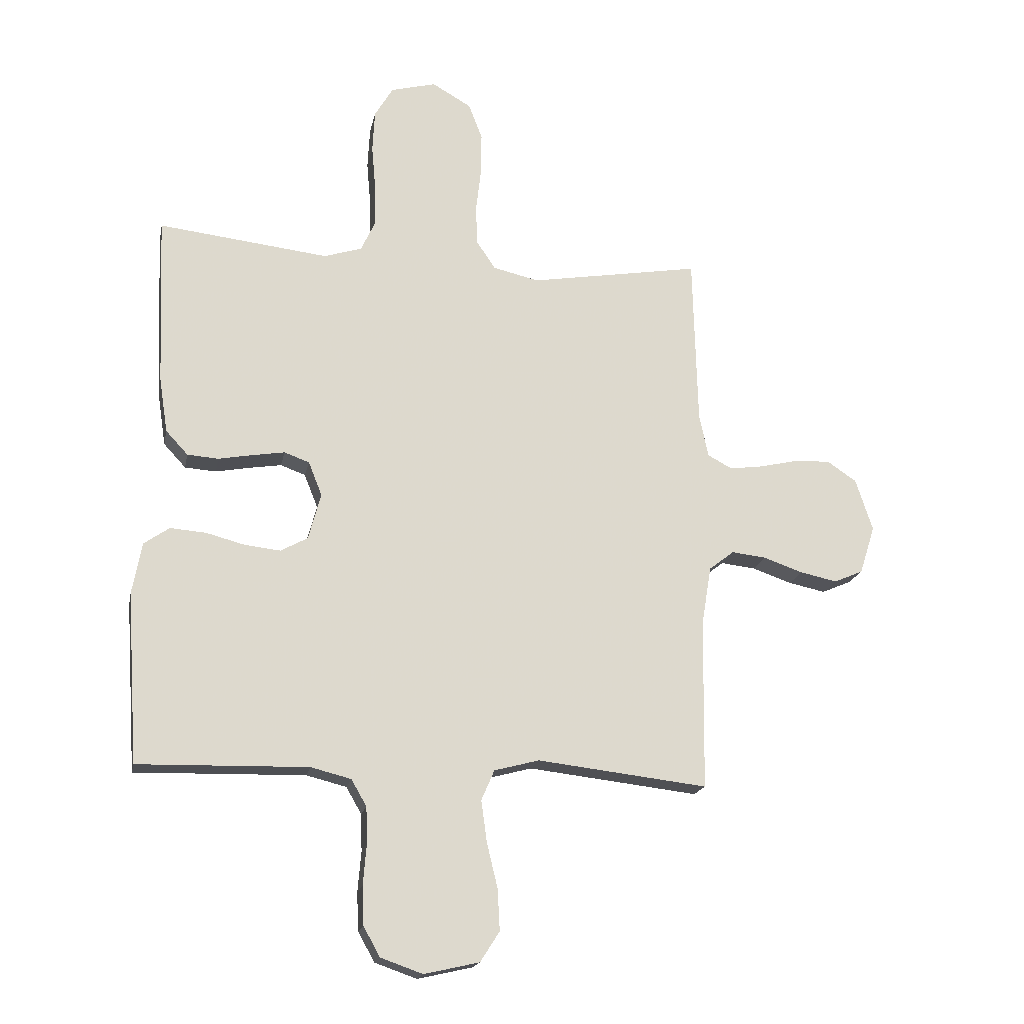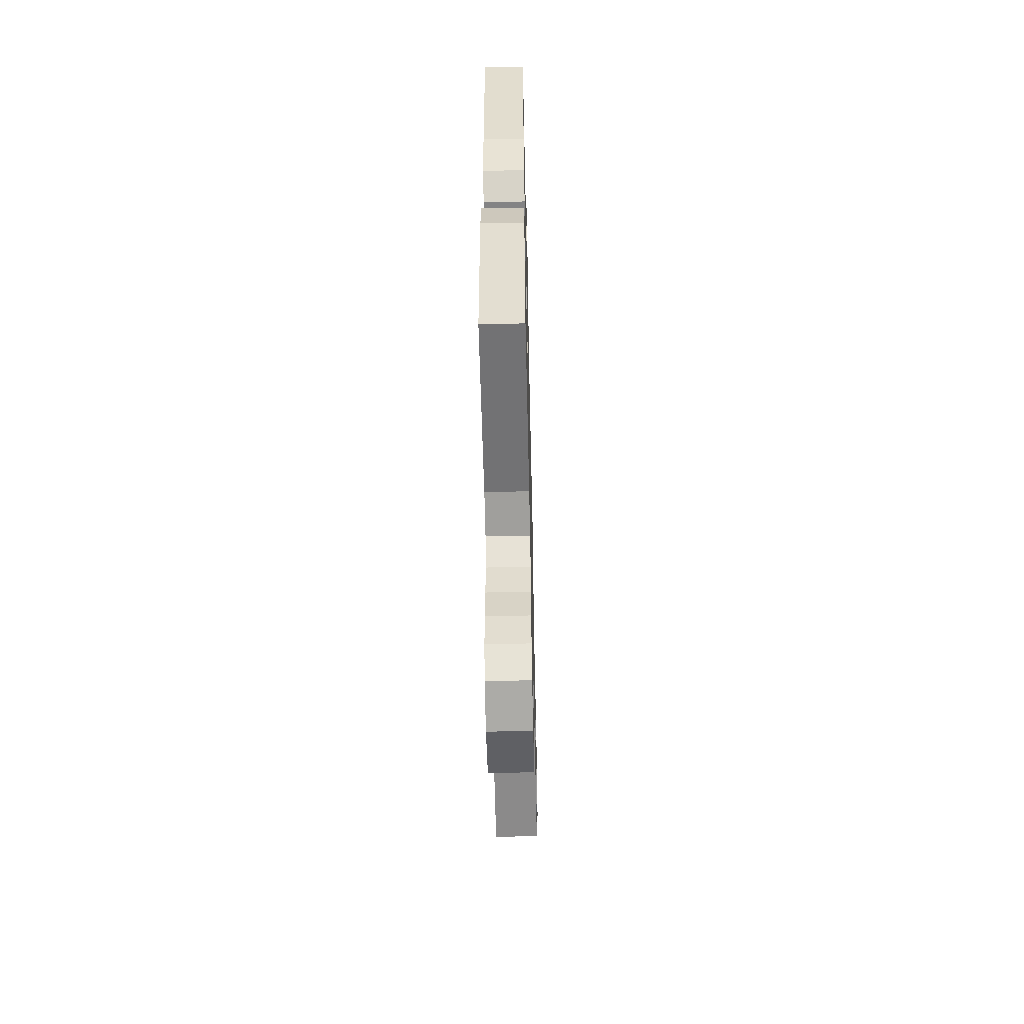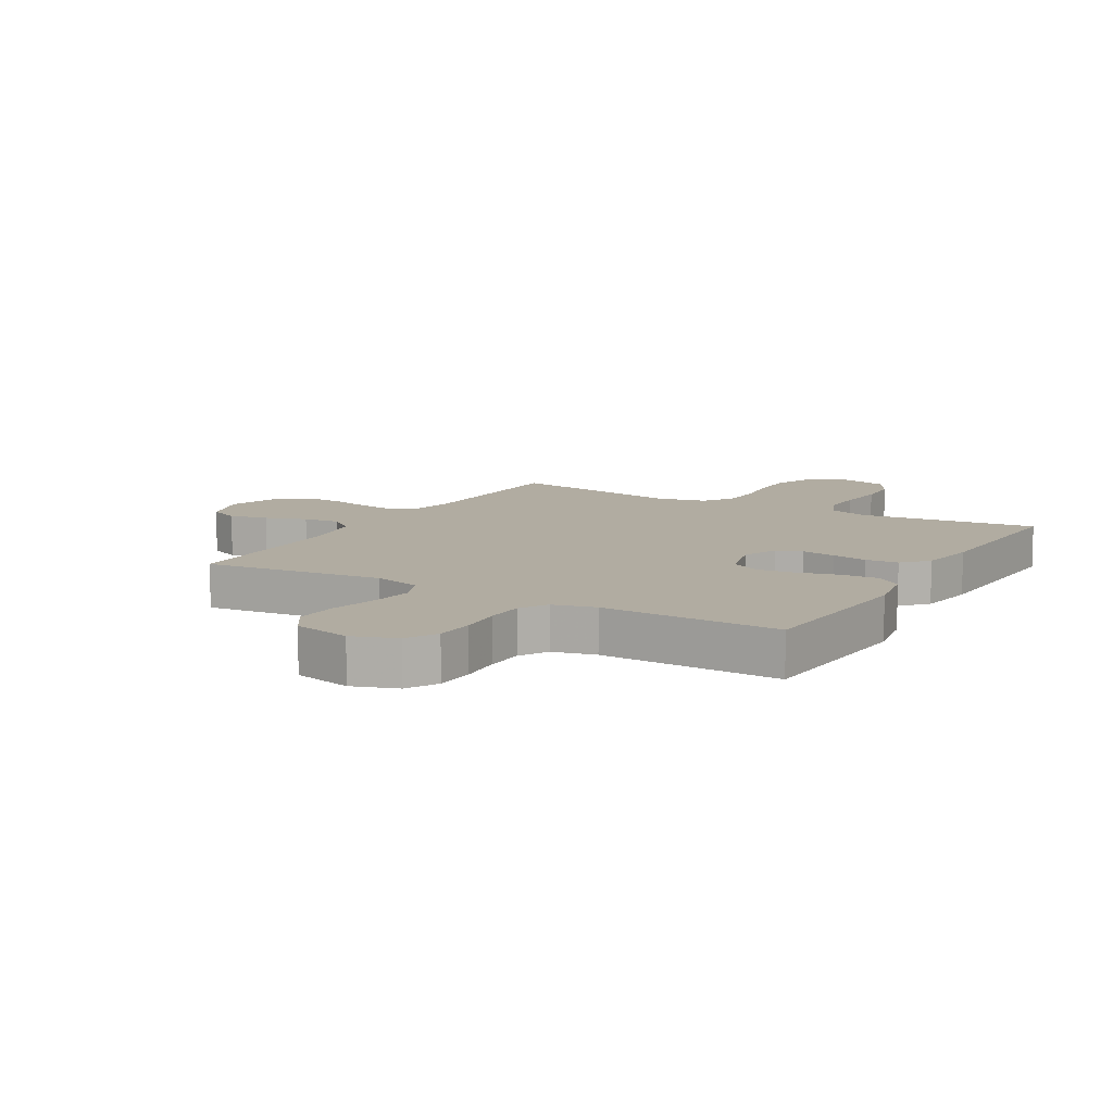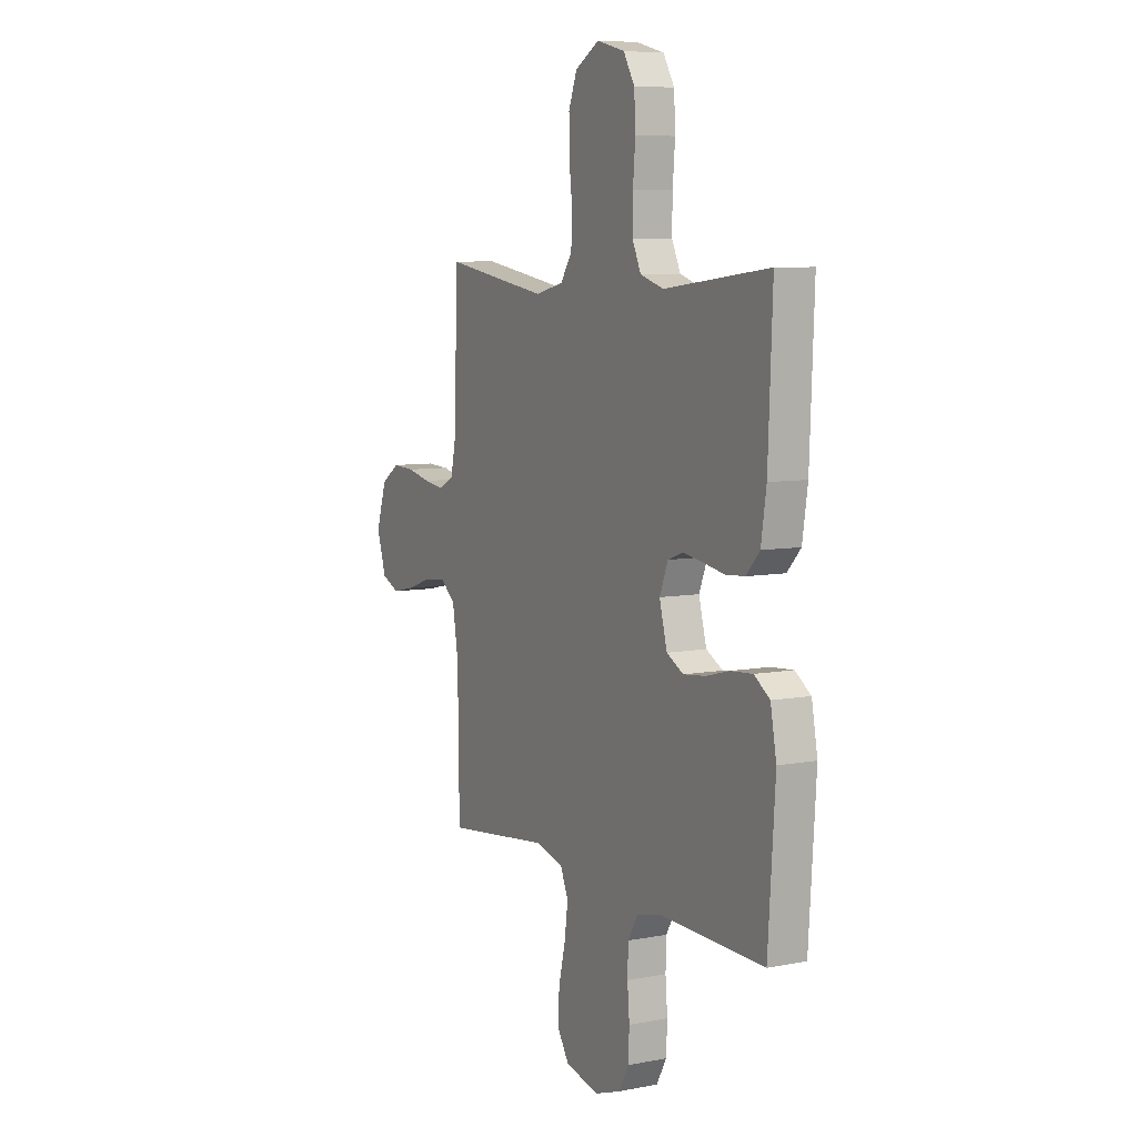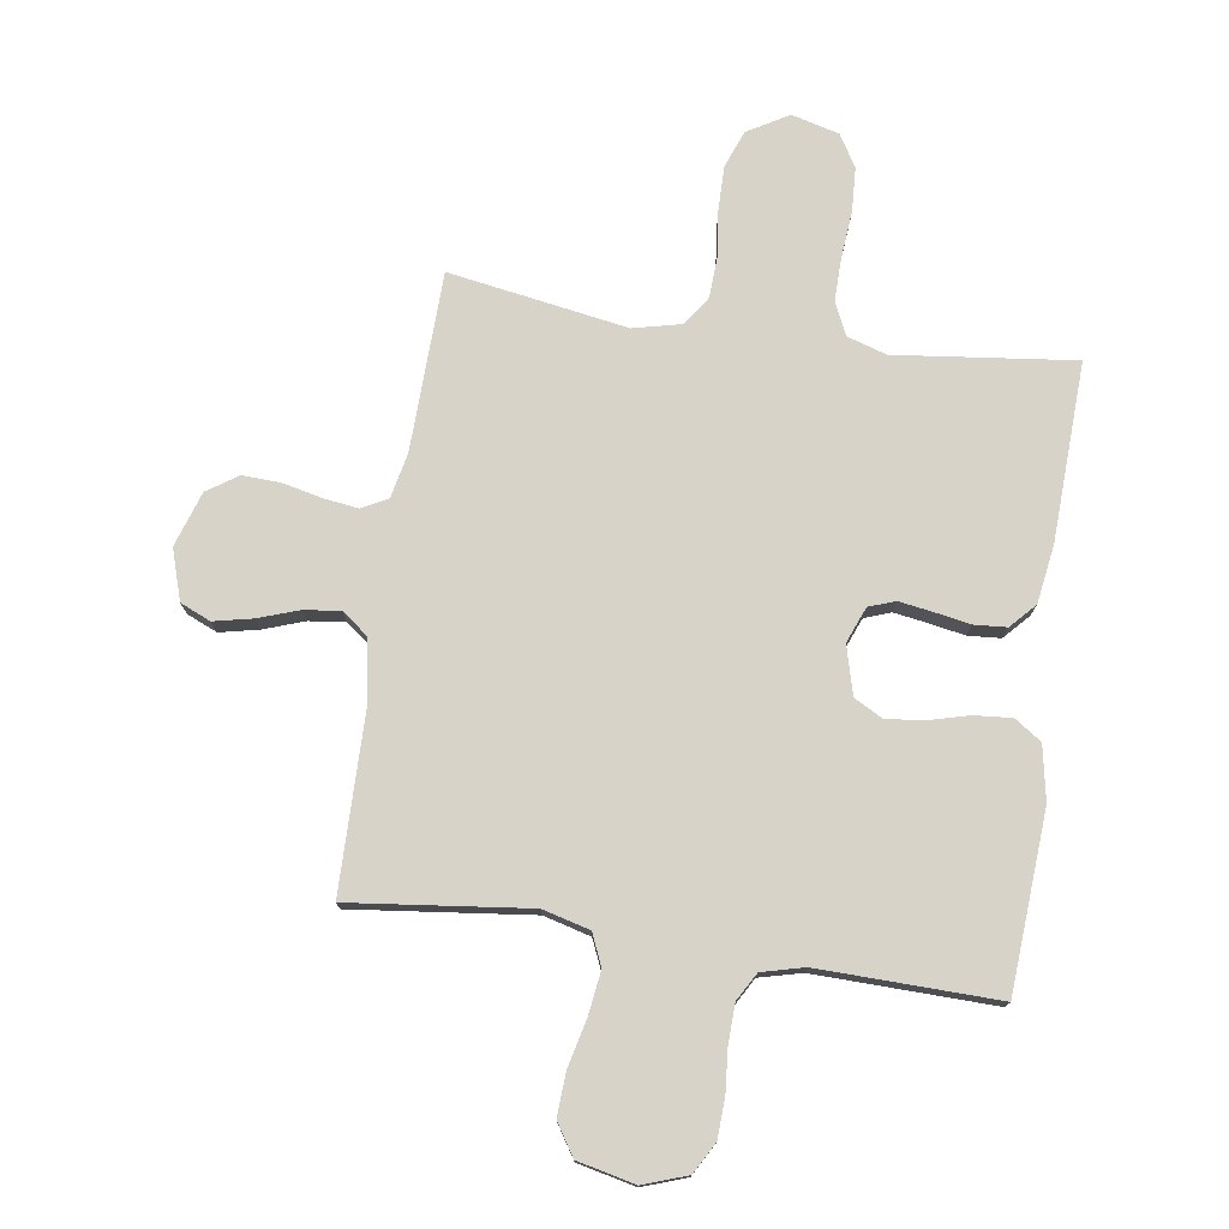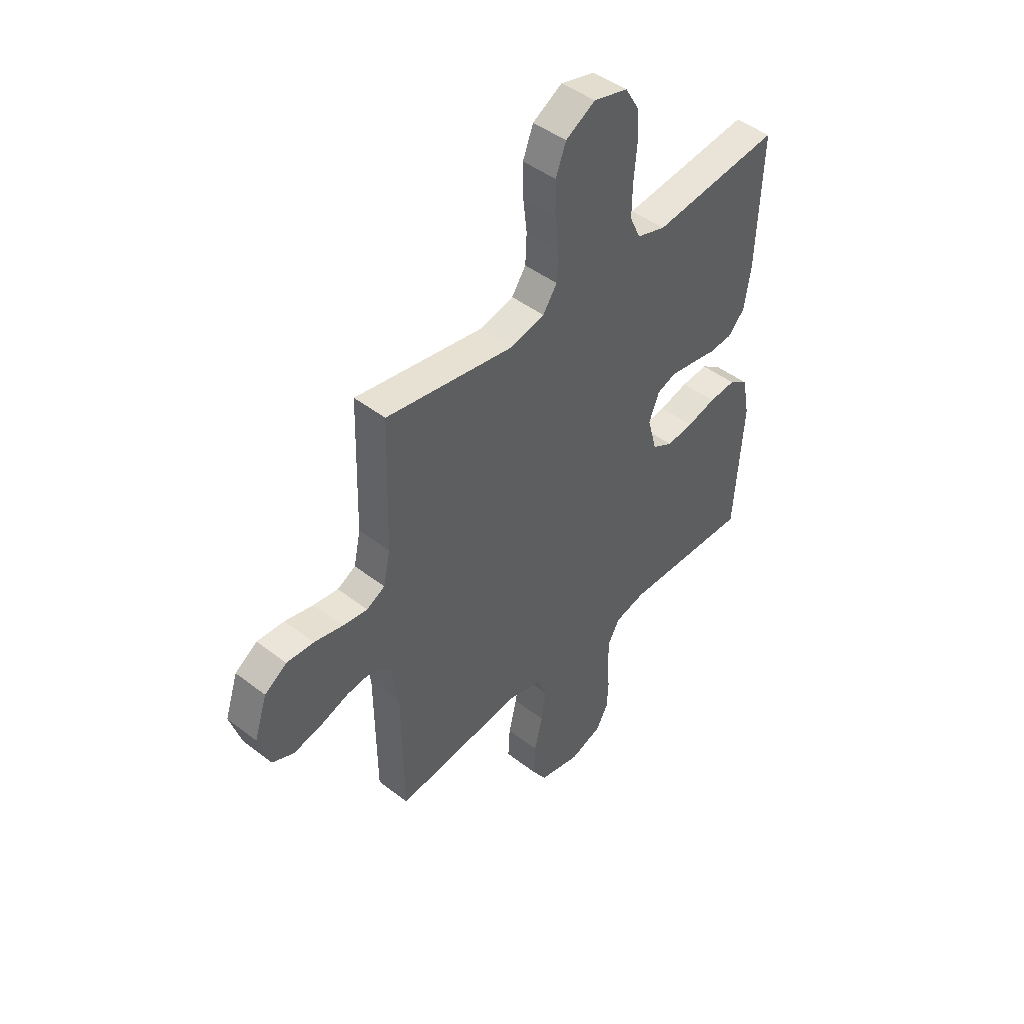
<metadata>
{"format":"obj","ext":"obj","renderer":"f3d","projection":"perspective","resolution":1024,"background":"white","views":[{"elev":-18.2,"azim":-11.0,"up":"+Z"},{"elev":-57.0,"azim":-88.7,"up":"+Z"},{"elev":10.2,"azim":-149.7,"up":"+Y"},{"elev":7.4,"azim":-118.6,"up":"+Z"},{"elev":75.8,"azim":-171.6,"up":"+Y"},{"elev":45.7,"azim":131.7,"up":"+Z"}]}
</metadata>
<code>
v 0.5 0.07 -0.5
v 0.2 0.07 -0.465
v 0.121 0.07 -0.486
v 0.098 0.07 -0.539
v 0.108 0.07 -0.612
v 0.127 0.07 -0.691
v 0.131 0.07 -0.764
v 0.097 0.07 -0.817
v 0 0.07 -0.839
v -0.074 0.07 -0.813
v -0.103 0.07 -0.761
v -0.106 0.07 -0.694
v -0.1 0.07 -0.623
v -0.102 0.07 -0.558
v -0.129 0.07 -0.511
v -0.2 0.07 -0.493
v -0.5 0.07 -0.5
v -0.52 0.07 -0.2
v -0.503 0.07 -0.109
v -0.458 0.07 -0.078
v -0.395 0.07 -0.083
v -0.327 0.07 -0.101
v -0.264 0.07 -0.108
v -0.216 0.07 -0.082
v -0.194 0.07 0
v -0.218 0.07 0.06
v -0.262 0.07 0.076
v -0.319 0.07 0.067
v -0.379 0.07 0.056
v -0.434 0.07 0.06
v -0.473 0.07 0.102
v -0.488 0.07 0.2
v -0.5 0.07 0.5
v -0.2 0.07 0.465
v -0.133 0.07 0.486
v -0.108 0.07 0.54
v -0.109 0.07 0.613
v -0.116 0.07 0.694
v -0.112 0.07 0.767
v -0.08 0.07 0.821
v 0 0.07 0.842
v 0.069 0.07 0.802
v 0.093 0.07 0.739
v 0.092 0.07 0.663
v 0.083 0.07 0.586
v 0.086 0.07 0.518
v 0.119 0.07 0.469
v 0.2 0.07 0.45
v 0.5 0.07 0.5
v 0.508 0.07 0.2
v 0.524 0.07 0.124
v 0.567 0.07 0.101
v 0.626 0.07 0.109
v 0.692 0.07 0.124
v 0.756 0.07 0.127
v 0.808 0.07 0.092
v 0.838 0.07 0
v 0.811 0.07 -0.085
v 0.76 0.07 -0.107
v 0.695 0.07 -0.093
v 0.626 0.07 -0.069
v 0.565 0.07 -0.062
v 0.521 0.07 -0.096
v 0.504 0.07 -0.2
v 0.5 0 -0.5
v 0.2 0 -0.465
v 0.121 0 -0.486
v 0.098 0 -0.539
v 0.108 0 -0.612
v 0.127 0 -0.691
v 0.131 0 -0.764
v 0.097 0 -0.817
v 0 0 -0.839
v -0.074 0 -0.813
v -0.103 0 -0.761
v -0.106 0 -0.694
v -0.1 0 -0.623
v -0.102 0 -0.558
v -0.129 0 -0.511
v -0.2 0 -0.493
v -0.5 0 -0.5
v -0.52 0 -0.2
v -0.503 0 -0.109
v -0.458 0 -0.078
v -0.395 0 -0.083
v -0.327 0 -0.101
v -0.264 0 -0.108
v -0.216 0 -0.082
v -0.194 0 0
v -0.218 0 0.06
v -0.262 0 0.076
v -0.319 0 0.067
v -0.379 0 0.056
v -0.434 0 0.06
v -0.473 0 0.102
v -0.488 0 0.2
v -0.5 0 0.5
v -0.2 0 0.465
v -0.133 0 0.486
v -0.108 0 0.54
v -0.109 0 0.613
v -0.116 0 0.694
v -0.112 0 0.767
v -0.08 0 0.821
v 0 0 0.842
v 0.069 0 0.802
v 0.093 0 0.739
v 0.092 0 0.663
v 0.083 0 0.586
v 0.086 0 0.518
v 0.119 0 0.469
v 0.2 0 0.45
v 0.5 0 0.5
v 0.508 0 0.2
v 0.524 0 0.124
v 0.567 0 0.101
v 0.626 0 0.109
v 0.692 0 0.124
v 0.756 0 0.127
v 0.808 0 0.092
v 0.838 0 0
v 0.811 0 -0.085
v 0.76 0 -0.107
v 0.695 0 -0.093
v 0.626 0 -0.069
v 0.565 0 -0.062
v 0.521 0 -0.096
v 0.504 0 -0.2
f 59 60 61
f 58 59 61
f 57 58 61
f 56 57 61
f 55 56 61
f 54 55 61
f 53 54 61
f 52 53 61 62
f 51 52 62 63
f 48 49 50
f 51 63 64
f 50 51 64
f 48 50 64
f 47 48 64
f 43 44 45
f 42 43 45
f 41 42 45
f 40 41 45
f 39 40 45
f 38 39 45
f 37 38 45
f 36 37 45 46
f 64 1 2
f 47 64 2
f 46 47 2
f 36 46 2
f 35 36 2
f 32 33 34
f 31 32 34
f 30 31 34
f 29 30 34
f 28 29 34
f 20 21 22
f 19 20 22
f 18 19 22
f 17 18 22
f 16 17 22
f 15 16 22 23
f 14 15 23 24
f 11 12 13
f 10 11 13
f 9 10 13
f 8 9 13
f 7 8 13
f 6 7 13
f 5 6 13
f 4 5 13 14
f 14 24 25
f 4 14 25
f 3 4 25
f 27 28 34 35
f 26 27 35
f 25 26 35
f 3 25 35
f 2 3 35
f 125 124 123
f 125 123 122
f 125 122 121
f 125 121 120
f 125 120 119
f 125 119 118
f 125 118 117
f 126 125 117 116
f 127 126 116 115
f 114 113 112
f 128 127 115
f 128 115 114
f 128 114 112
f 128 112 111
f 109 108 107
f 109 107 106
f 109 106 105
f 109 105 104
f 109 104 103
f 109 103 102
f 109 102 101
f 110 109 101 100
f 66 65 128
f 66 128 111
f 66 111 110
f 66 110 100
f 66 100 99
f 98 97 96
f 98 96 95
f 98 95 94
f 98 94 93
f 98 93 92
f 86 85 84
f 86 84 83
f 86 83 82
f 86 82 81
f 86 81 80
f 87 86 80 79
f 88 87 79 78
f 77 76 75
f 77 75 74
f 77 74 73
f 77 73 72
f 77 72 71
f 77 71 70
f 77 70 69
f 78 77 69 68
f 89 88 78
f 89 78 68
f 89 68 67
f 99 98 92 91
f 99 91 90
f 99 90 89
f 99 89 67
f 99 67 66
f 1 65 66 2
f 2 66 67 3
f 3 67 68 4
f 4 68 69 5
f 5 69 70 6
f 6 70 71 7
f 7 71 72 8
f 8 72 73 9
f 9 73 74 10
f 10 74 75 11
f 11 75 76 12
f 12 76 77 13
f 13 77 78 14
f 14 78 79 15
f 15 79 80 16
f 16 80 81 17
f 17 81 82 18
f 18 82 83 19
f 19 83 84 20
f 20 84 85 21
f 21 85 86 22
f 22 86 87 23
f 23 87 88 24
f 24 88 89 25
f 25 89 90 26
f 26 90 91 27
f 27 91 92 28
f 28 92 93 29
f 29 93 94 30
f 30 94 95 31
f 31 95 96 32
f 32 96 97 33
f 33 97 98 34
f 34 98 99 35
f 35 99 100 36
f 36 100 101 37
f 37 101 102 38
f 38 102 103 39
f 39 103 104 40
f 40 104 105 41
f 41 105 106 42
f 42 106 107 43
f 43 107 108 44
f 44 108 109 45
f 45 109 110 46
f 46 110 111 47
f 47 111 112 48
f 48 112 113 49
f 49 113 114 50
f 50 114 115 51
f 51 115 116 52
f 52 116 117 53
f 53 117 118 54
f 54 118 119 55
f 55 119 120 56
f 56 120 121 57
f 57 121 122 58
f 58 122 123 59
f 59 123 124 60
f 60 124 125 61
f 61 125 126 62
f 62 126 127 63
f 63 127 128 64
f 64 128 65 1

</code>
